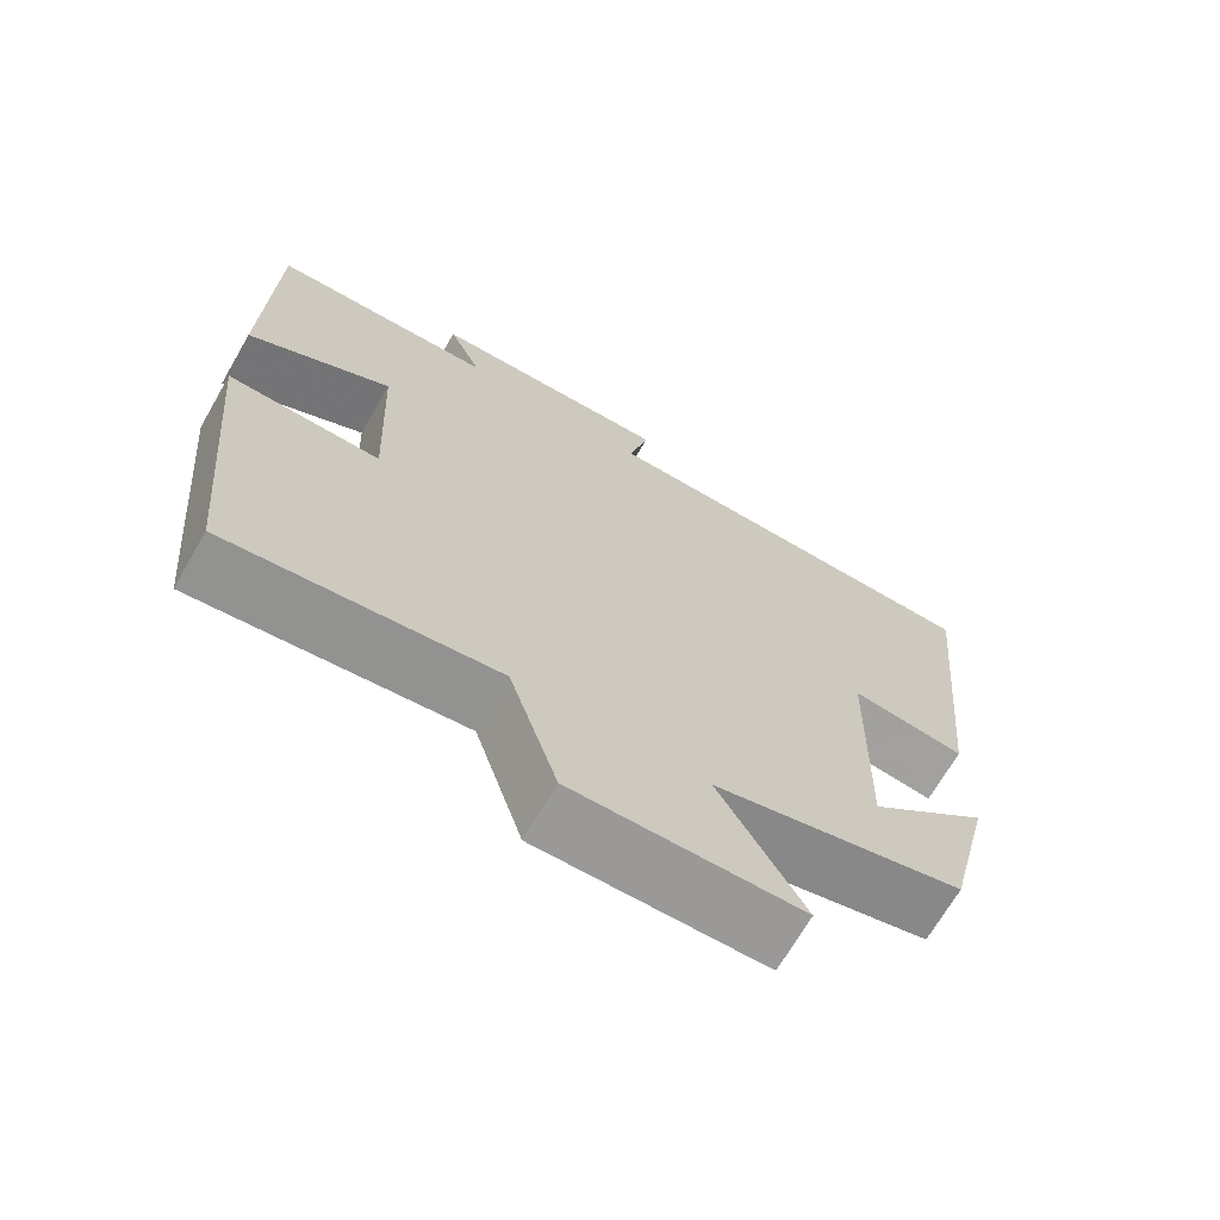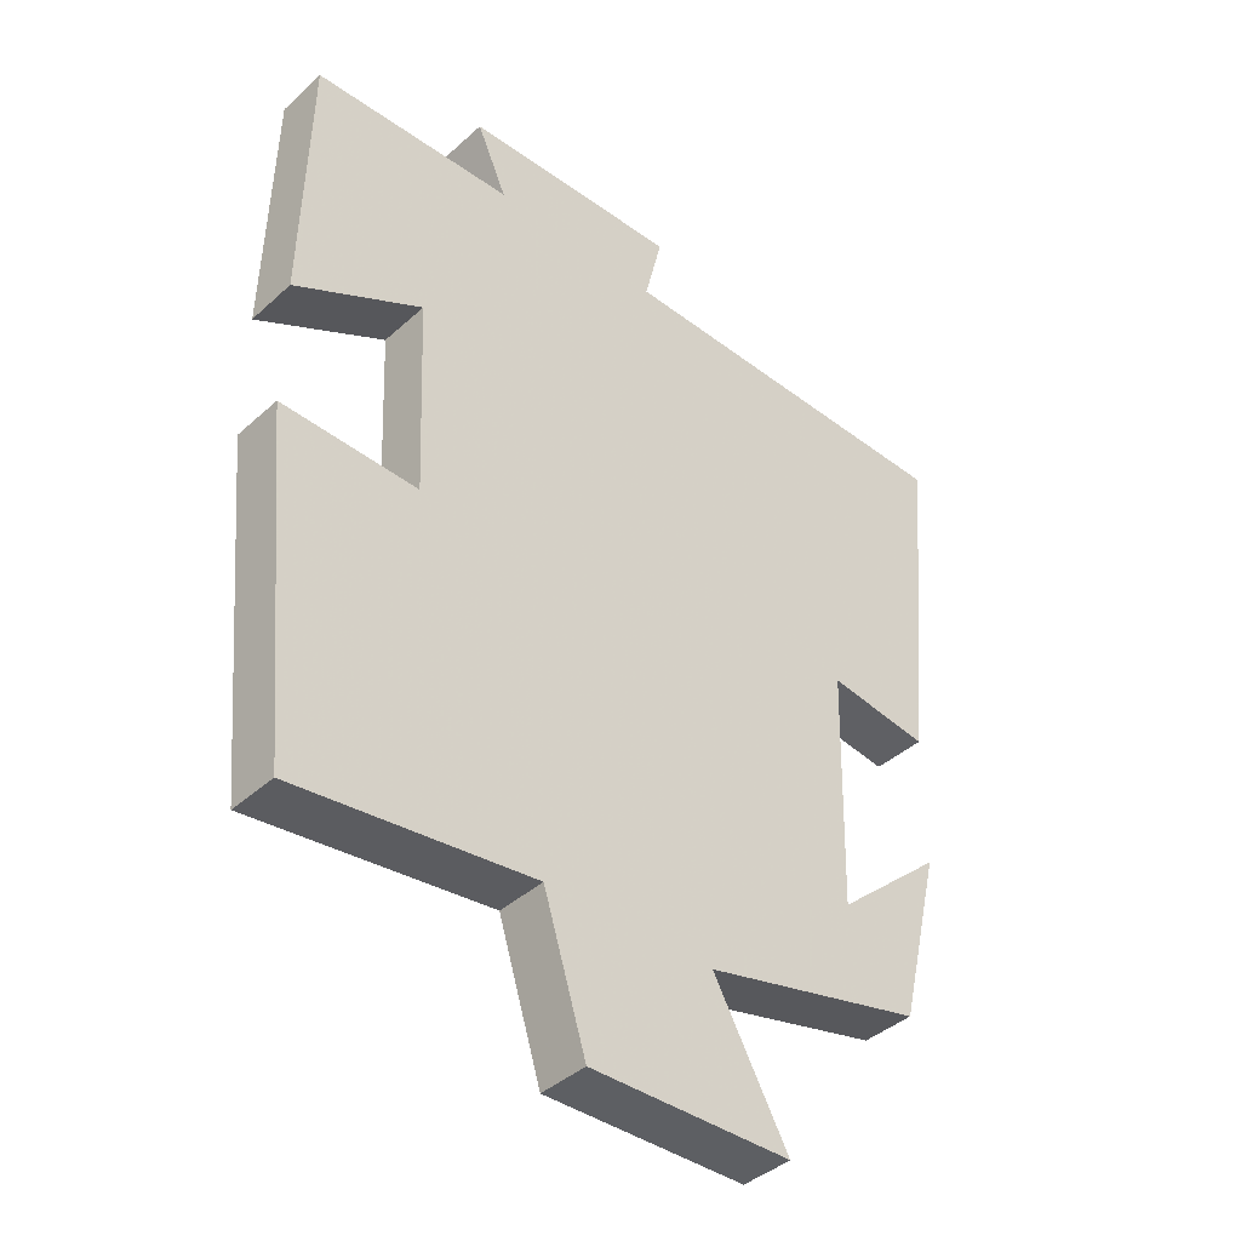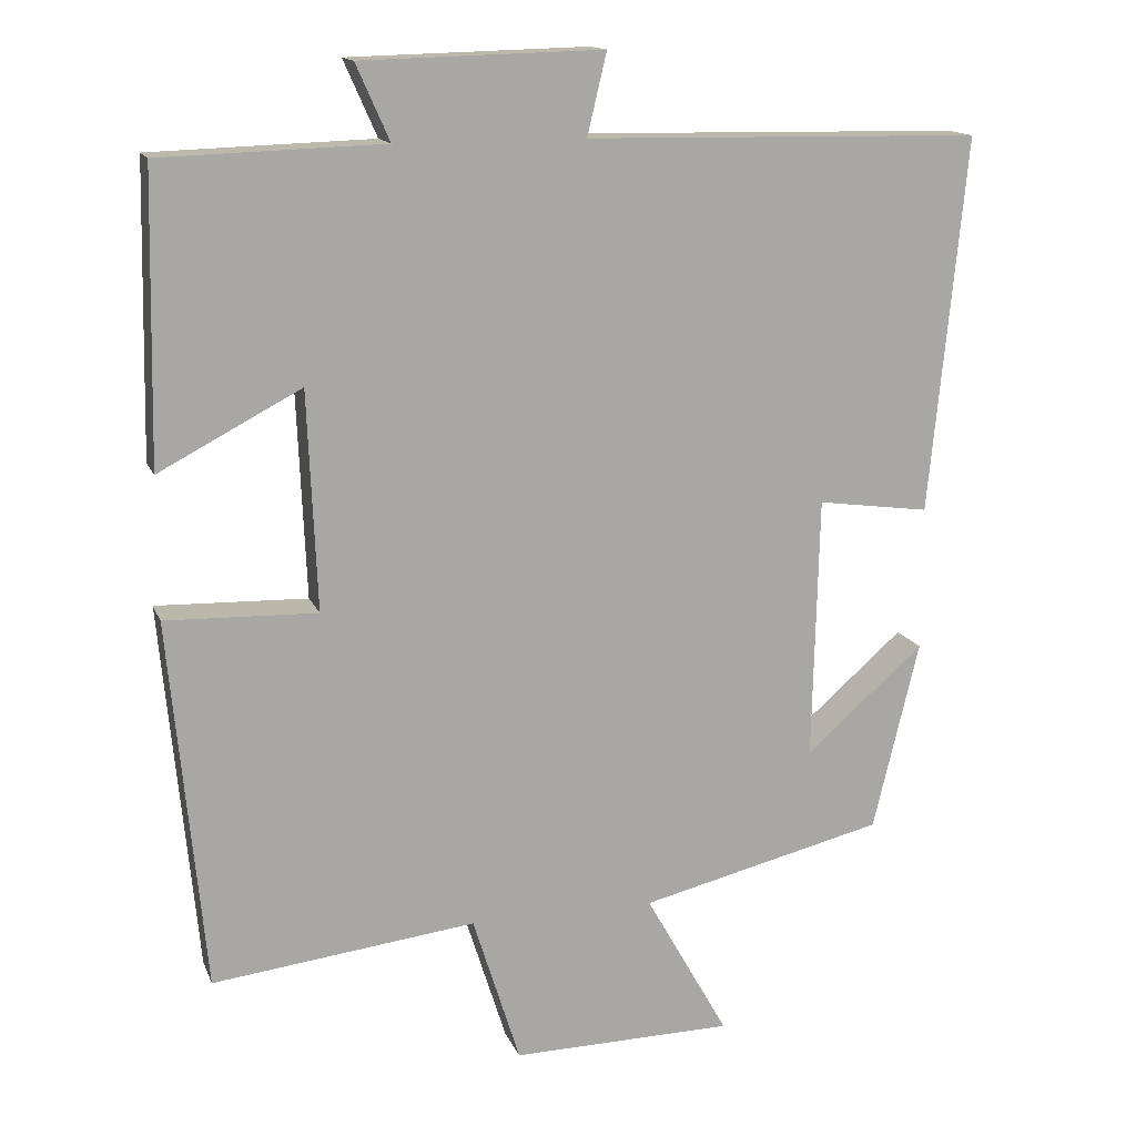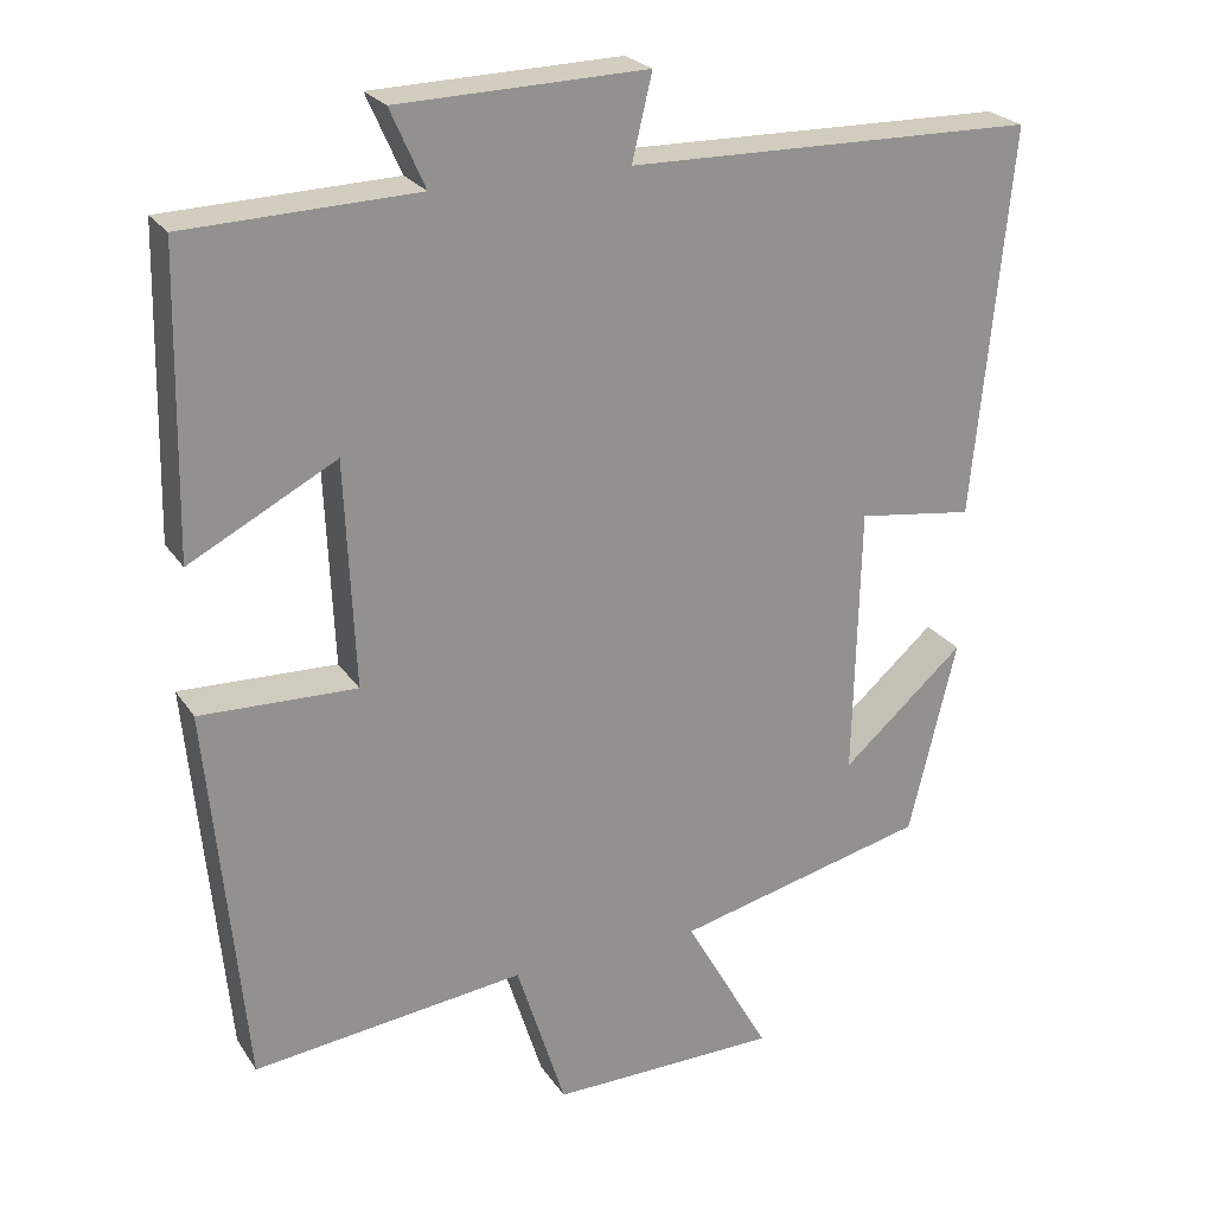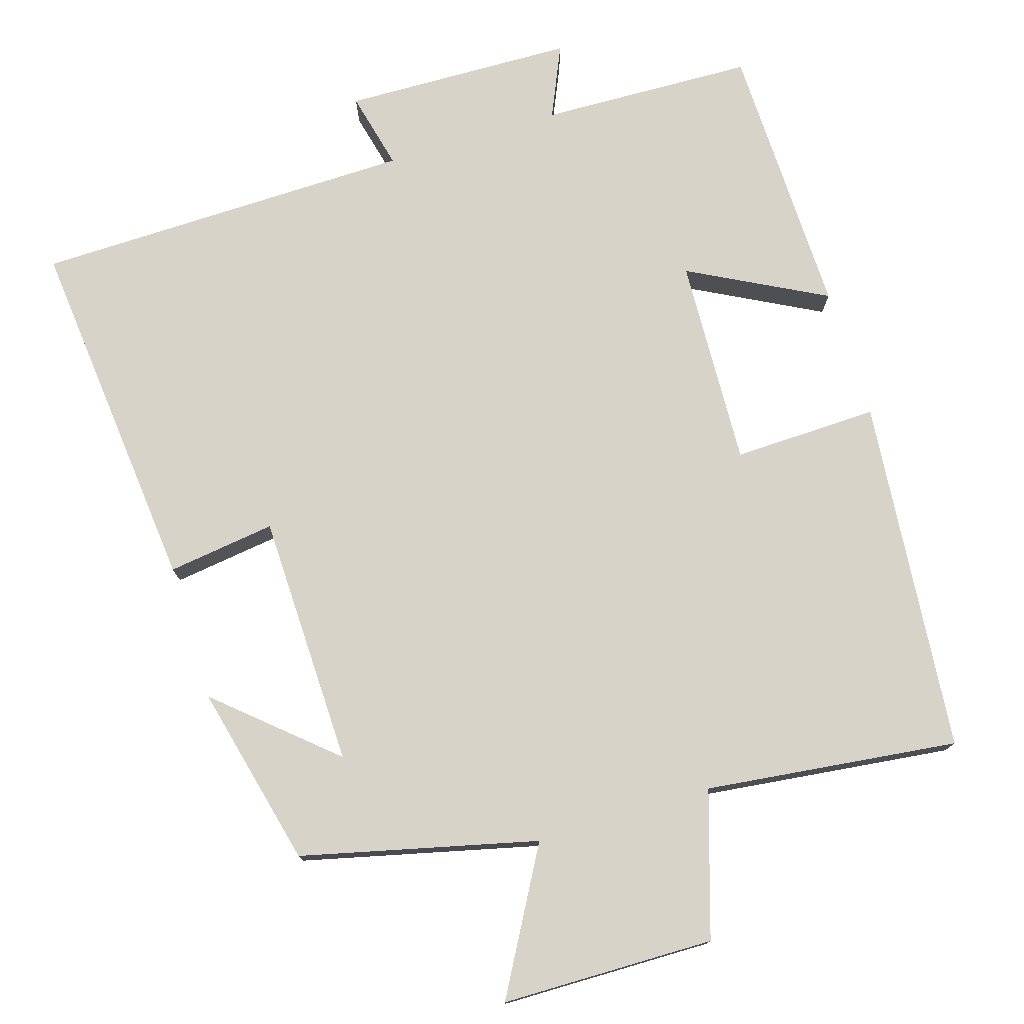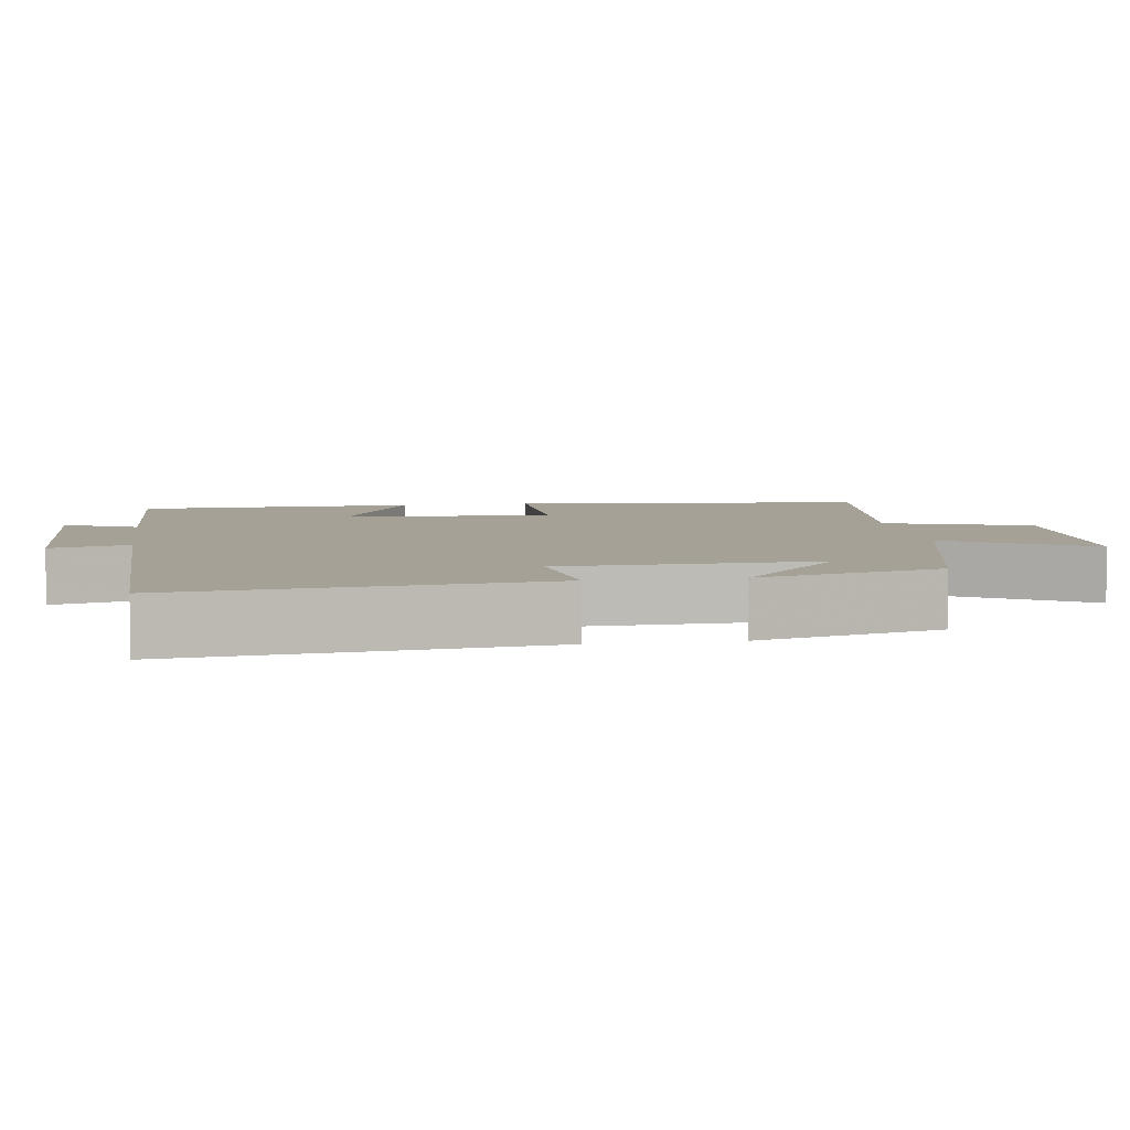
<metadata>
{"format":"obj","ext":"obj","renderer":"f3d","projection":"perspective","resolution":1024,"background":"white","views":[{"elev":-69.3,"azim":-30.1,"up":"+Z"},{"elev":-40.6,"azim":-42.3,"up":"+Z"},{"elev":14.7,"azim":-16.7,"up":"+Z"},{"elev":24.2,"azim":-25.5,"up":"+Z"},{"elev":76.2,"azim":162.9,"up":"+Y"},{"elev":6.2,"azim":81.7,"up":"+Y"}]}
</metadata>
<code>
v -0.455 0.07 -0.54
v -0.5 0.07 -0.062
v -0.305 0.07 -0.068
v -0.317 0.07 0.214
v -0.5 0.07 0.118
v -0.492 0.07 0.491
v -0.205 0.07 0.5
v -0.248 0.07 0.597
v 0.062 0.07 0.605
v 0.037 0.07 0.5
v 0.547 0.07 0.491
v 0.5 0.07 0.007
v 0.355 0.07 0.027
v 0.347 0.07 -0.313
v 0.5 0.07 -0.179
v 0.441 0.07 -0.424
v 0.125 0.07 -0.5
v 0.232 0.07 -0.69
v -0.054 0.07 -0.694
v -0.115 0.07 -0.5
v -0.455 0 -0.54
v -0.5 0 -0.062
v -0.305 0 -0.068
v -0.317 0 0.214
v -0.5 0 0.118
v -0.492 0 0.491
v -0.205 0 0.5
v -0.248 0 0.597
v 0.062 0 0.605
v 0.037 0 0.5
v 0.547 0 0.491
v 0.5 0 0.007
v 0.355 0 0.027
v 0.347 0 -0.313
v 0.5 0 -0.179
v 0.441 0 -0.424
v 0.125 0 -0.5
v 0.232 0 -0.69
v -0.054 0 -0.694
v -0.115 0 -0.5
f 17 18 19 20
f 16 17 20
f 1 2 3
f 20 1 3
f 16 20 3
f 14 15 16
f 14 16 3 4
f 13 14 4
f 12 13 4
f 11 12 4
f 10 11 4
f 7 8 9 10
f 6 7 10
f 5 6 10
f 4 5 10
f 40 39 38 37
f 40 37 36
f 23 22 21
f 23 21 40
f 23 40 36
f 36 35 34
f 24 23 36 34
f 24 34 33
f 24 33 32
f 24 32 31
f 24 31 30
f 30 29 28 27
f 30 27 26
f 30 26 25
f 30 25 24
f 1 21 22 2
f 2 22 23 3
f 3 23 24 4
f 4 24 25 5
f 5 25 26 6
f 6 26 27 7
f 7 27 28 8
f 8 28 29 9
f 9 29 30 10
f 10 30 31 11
f 11 31 32 12
f 12 32 33 13
f 13 33 34 14
f 14 34 35 15
f 15 35 36 16
f 16 36 37 17
f 17 37 38 18
f 18 38 39 19
f 19 39 40 20
f 20 40 21 1

</code>
